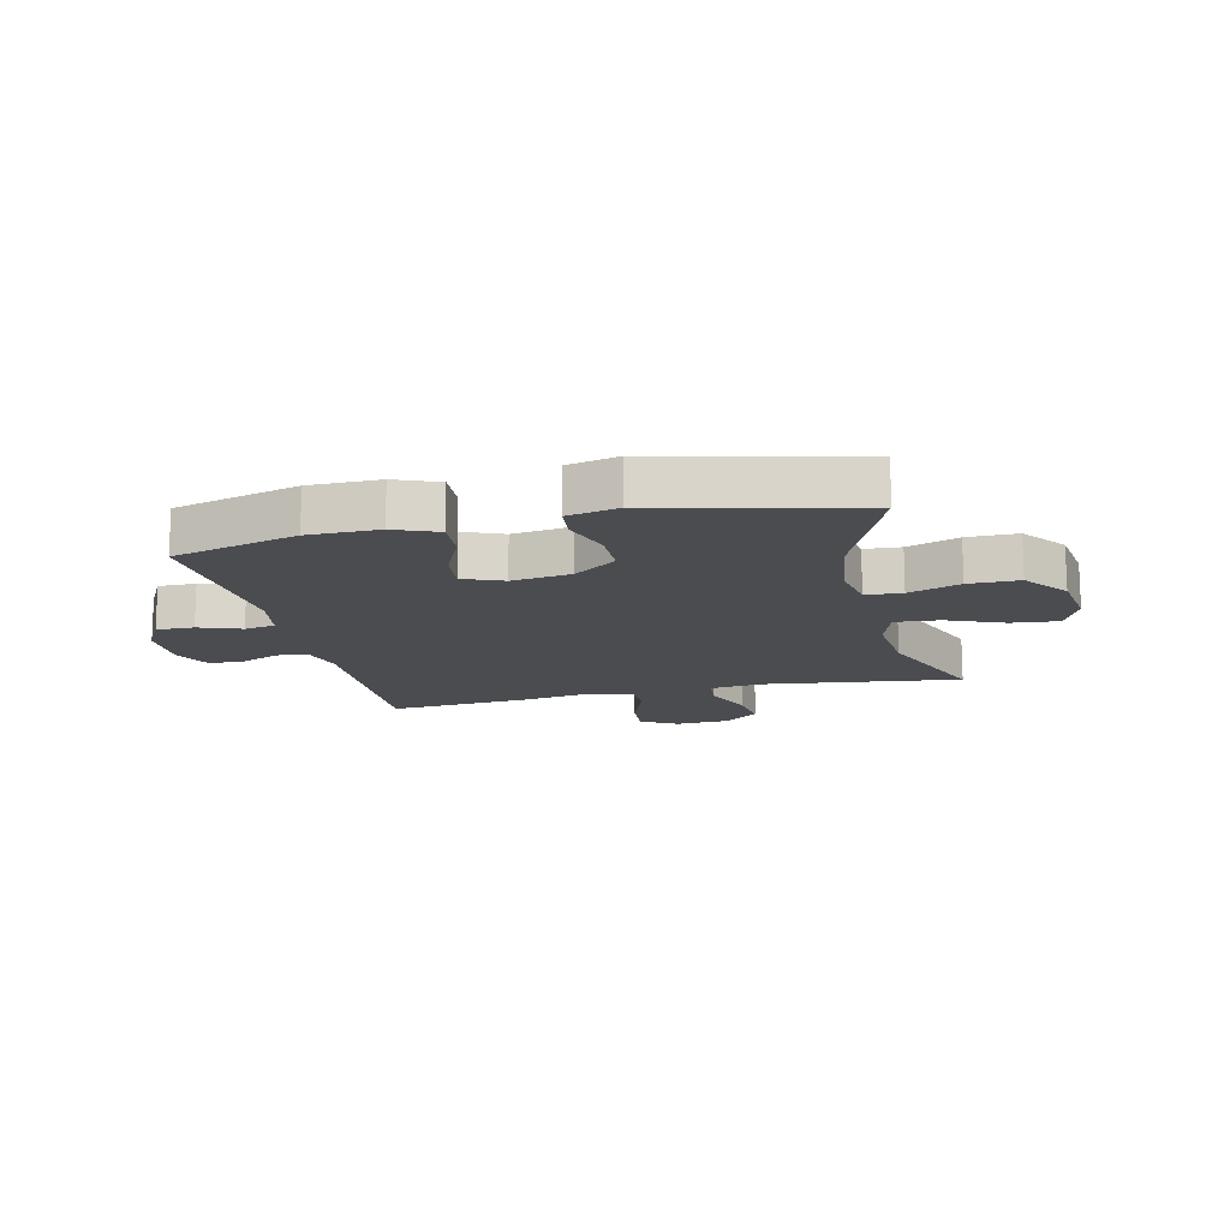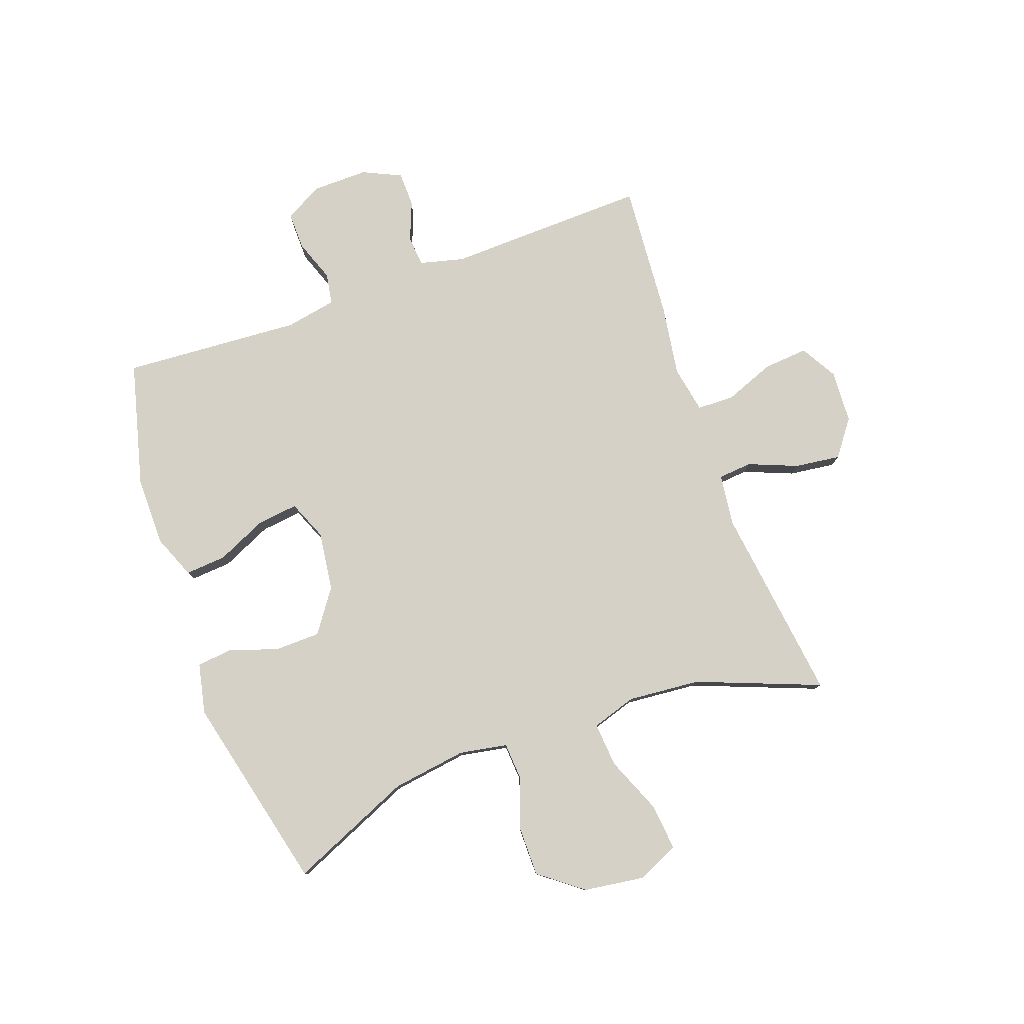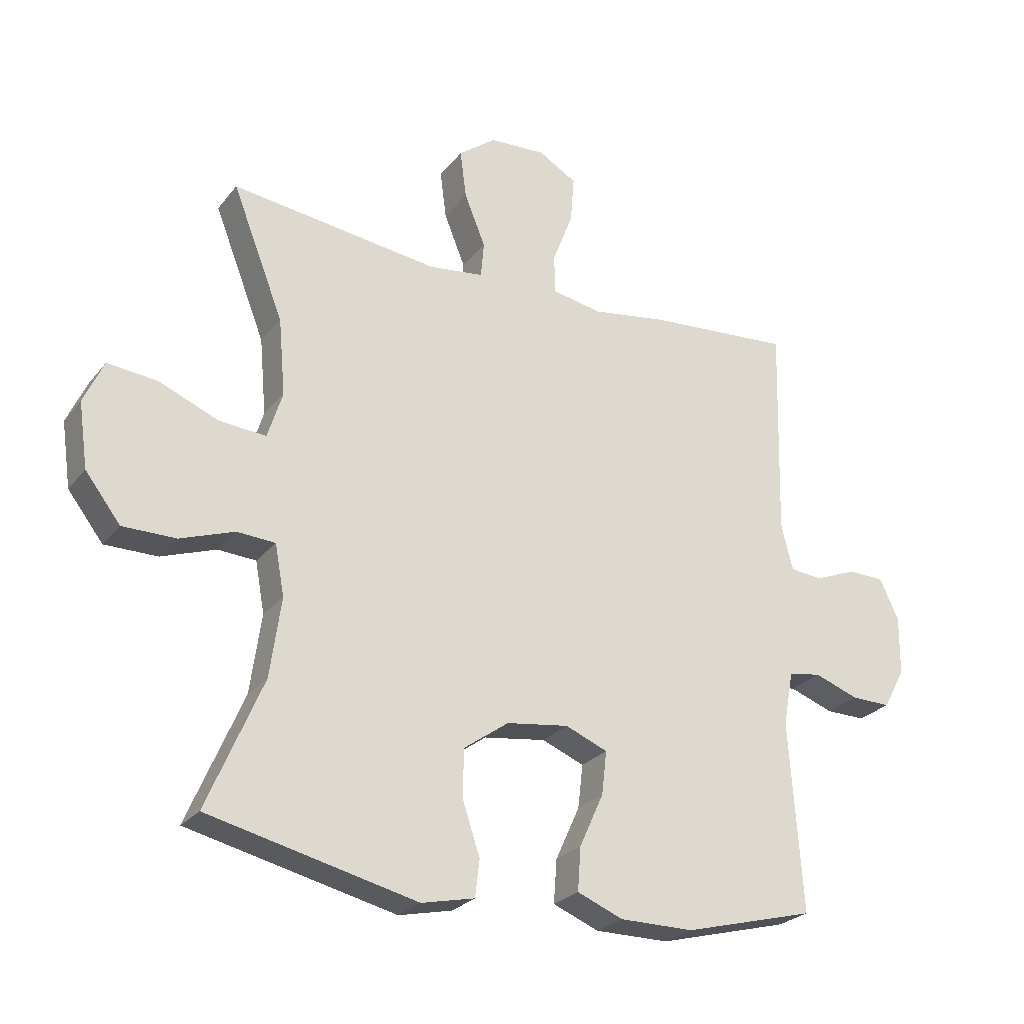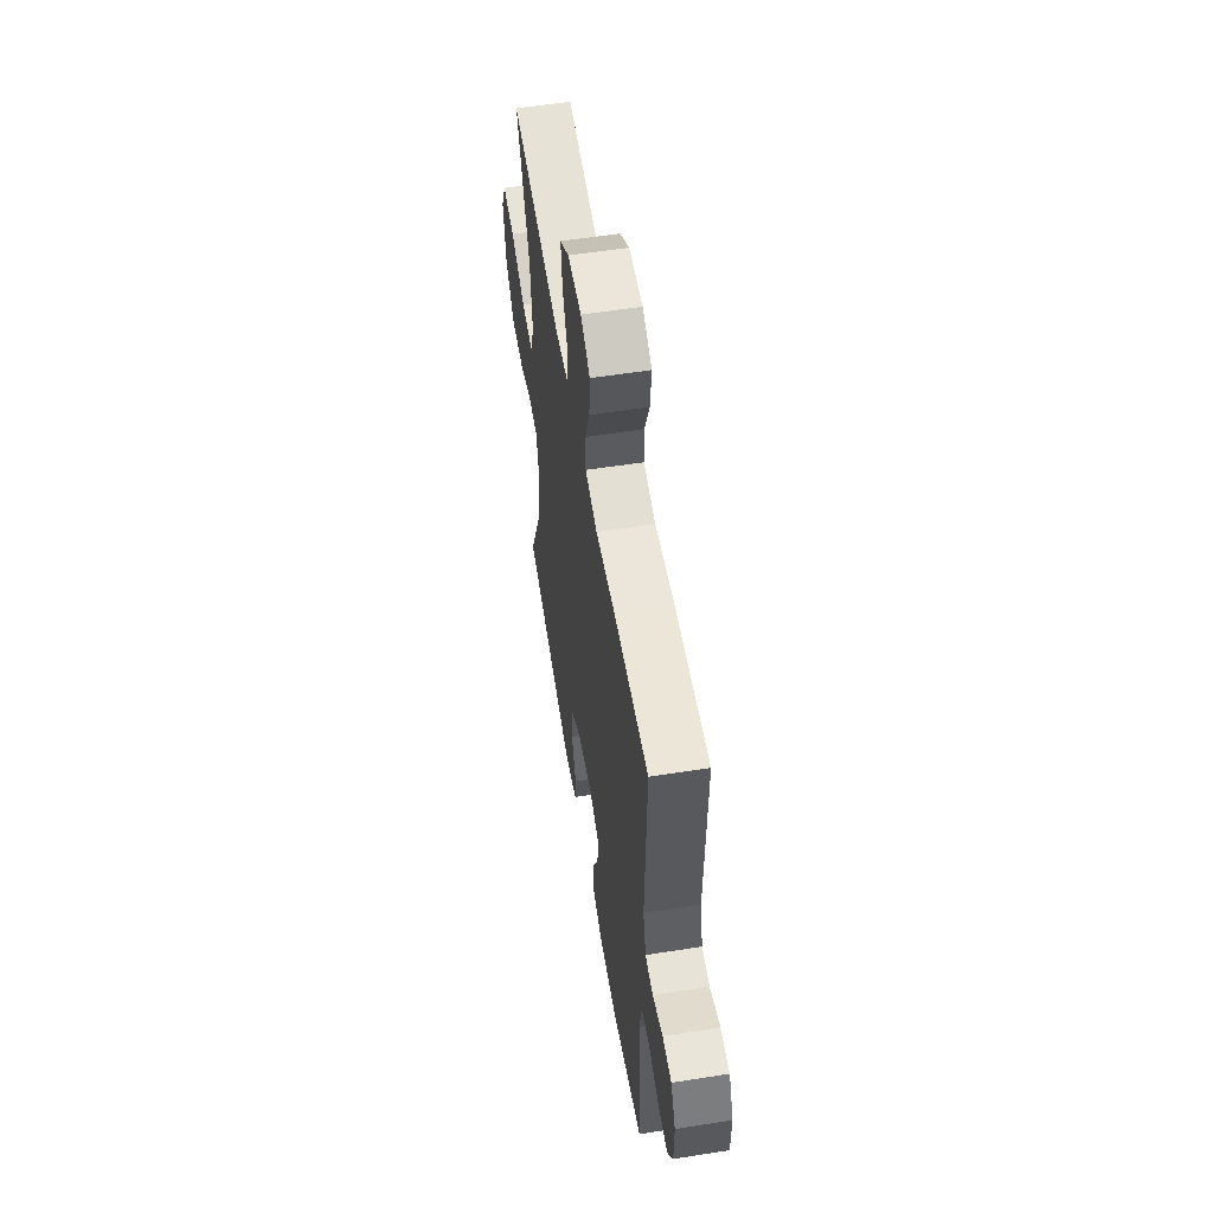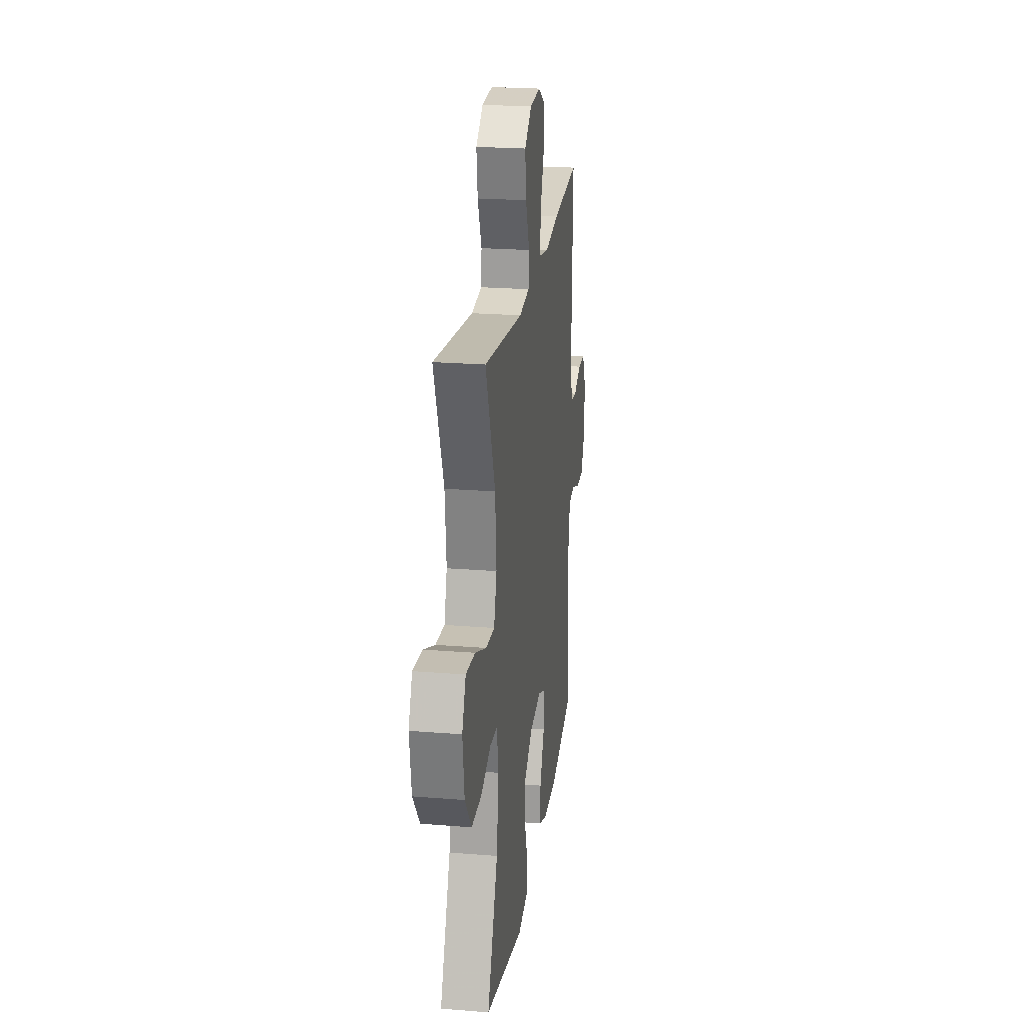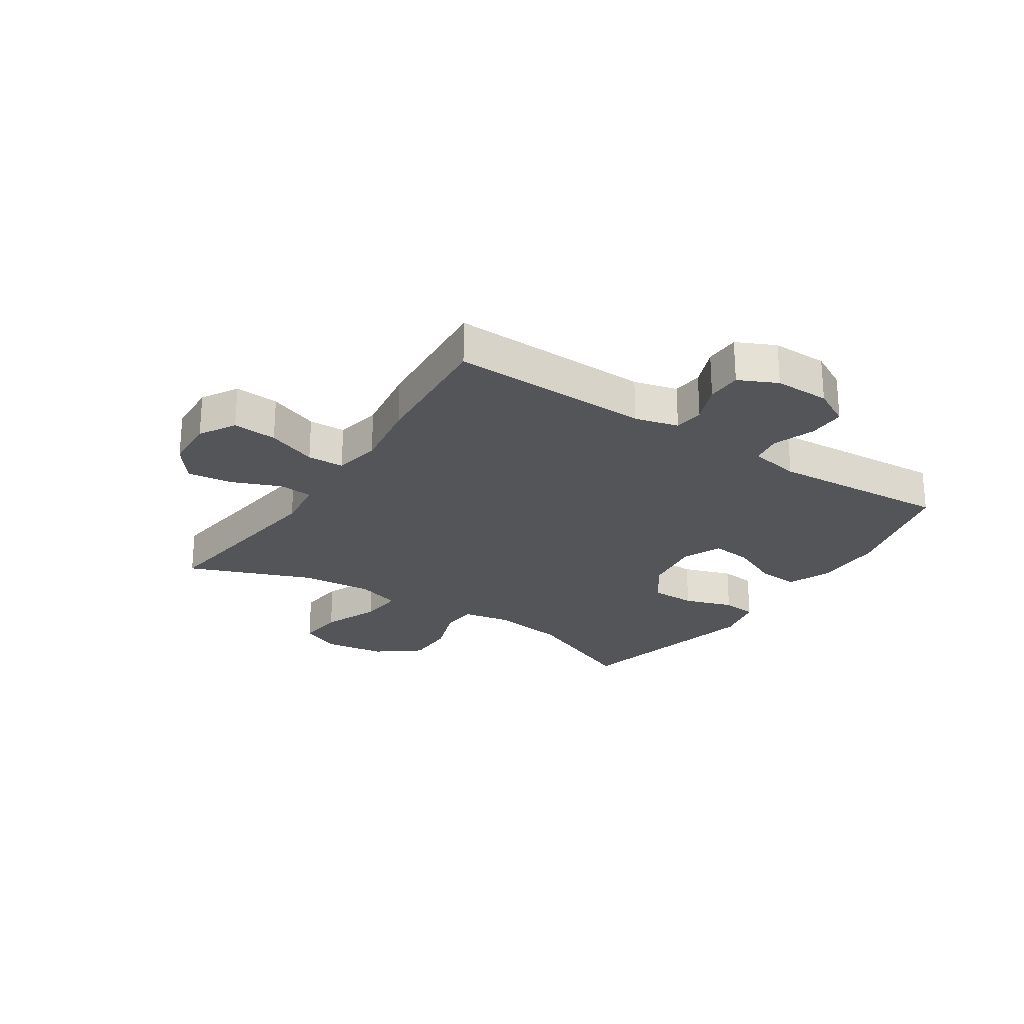
<metadata>
{"format":"obj","ext":"obj","renderer":"f3d","projection":"perspective","resolution":1024,"background":"white","views":[{"elev":-14.7,"azim":-166.8,"up":"+Y"},{"elev":79.4,"azim":-109.9,"up":"+Y"},{"elev":-25.6,"azim":-29.2,"up":"+Z"},{"elev":56.9,"azim":80.7,"up":"+Z"},{"elev":22.9,"azim":-82.1,"up":"+Z"},{"elev":-24.7,"azim":56.6,"up":"+Y"}]}
</metadata>
<code>
v -0.5 0.07 -0.5
v -0.41 0.07 -0.29
v -0.392 0.07 -0.162
v -0.407 0.07 -0.08
v -0.469 0.07 -0.076
v -0.557 0.07 -0.107
v -0.643 0.07 -0.107
v -0.7 0.07 -0.033
v -0.715 0.07 0.072
v -0.683 0.07 0.142
v -0.603 0.07 0.134
v -0.506 0.07 0.094
v -0.43 0.07 0.088
v -0.406 0.07 0.164
v -0.417 0.07 0.288
v -0.5 0.07 0.5
v -0.163 0.07 0.457
v -0.074 0.07 0.468
v -0.069 0.07 0.526
v -0.103 0.07 0.61
v -0.113 0.07 0.688
v -0.052 0.07 0.734
v 0.039 0.07 0.739
v 0.101 0.07 0.703
v 0.095 0.07 0.627
v 0.062 0.07 0.541
v 0.064 0.07 0.478
v 0.144 0.07 0.463
v 0.267 0.07 0.482
v 0.5 0.07 0.5
v 0.491 0.07 0.155
v 0.51 0.07 0.08
v 0.562 0.07 0.075
v 0.629 0.07 0.102
v 0.689 0.07 0.101
v 0.72 0.07 0.035
v 0.719 0.07 -0.06
v 0.684 0.07 -0.125
v 0.62 0.07 -0.124
v 0.548 0.07 -0.098
v 0.495 0.07 -0.107
v 0.479 0.07 -0.194
v 0.5 0.07 -0.5
v 0.287 0.07 -0.556
v 0.167 0.07 -0.556
v 0.093 0.07 -0.526
v 0.098 0.07 -0.456
v 0.137 0.07 -0.37
v 0.145 0.07 -0.3
v 0.077 0.07 -0.272
v -0.024 0.07 -0.286
v -0.097 0.07 -0.338
v -0.098 0.07 -0.416
v -0.07 0.07 -0.5
v -0.077 0.07 -0.56
v -0.163 0.07 -0.579
v -0.5 0 -0.5
v -0.41 0 -0.29
v -0.392 0 -0.162
v -0.407 0 -0.08
v -0.469 0 -0.076
v -0.557 0 -0.107
v -0.643 0 -0.107
v -0.7 0 -0.033
v -0.715 0 0.072
v -0.683 0 0.142
v -0.603 0 0.134
v -0.506 0 0.094
v -0.43 0 0.088
v -0.406 0 0.164
v -0.417 0 0.288
v -0.5 0 0.5
v -0.163 0 0.457
v -0.074 0 0.468
v -0.069 0 0.526
v -0.103 0 0.61
v -0.113 0 0.688
v -0.052 0 0.734
v 0.039 0 0.739
v 0.101 0 0.703
v 0.095 0 0.627
v 0.062 0 0.541
v 0.064 0 0.478
v 0.144 0 0.463
v 0.267 0 0.482
v 0.5 0 0.5
v 0.491 0 0.155
v 0.51 0 0.08
v 0.562 0 0.075
v 0.629 0 0.102
v 0.689 0 0.101
v 0.72 0 0.035
v 0.719 0 -0.06
v 0.684 0 -0.125
v 0.62 0 -0.124
v 0.548 0 -0.098
v 0.495 0 -0.107
v 0.479 0 -0.194
v 0.5 0 -0.5
v 0.287 0 -0.556
v 0.167 0 -0.556
v 0.093 0 -0.526
v 0.098 0 -0.456
v 0.137 0 -0.37
v 0.145 0 -0.3
v 0.077 0 -0.272
v -0.024 0 -0.286
v -0.097 0 -0.338
v -0.098 0 -0.416
v -0.07 0 -0.5
v -0.077 0 -0.56
v -0.163 0 -0.579
f 53 54 55 56
f 52 53 56 1
f 51 52 1 2
f 50 51 2 3
f 45 46 47 48
f 45 48 49
f 42 43 44 45
f 41 42 45 49
f 37 38 39 40
f 37 40 41
f 36 37 41
f 33 34 35 36
f 32 33 36 41
f 31 32 41 49
f 28 29 30 31
f 27 28 31 49
f 23 24 25 26
f 23 26 27
f 22 23 27
f 19 20 21 22
f 19 22 27 49
f 15 16 17
f 14 15 17 18
f 13 14 18
f 9 10 11 12
f 9 12 13
f 8 9 13
f 5 6 7 8
f 4 5 8 13
f 50 3 4 13
f 18 19 49 50
f 13 18 50
f 112 111 110 109
f 57 112 109 108
f 58 57 108 107
f 59 58 107 106
f 104 103 102 101
f 105 104 101
f 101 100 99 98
f 105 101 98 97
f 96 95 94 93
f 97 96 93
f 97 93 92
f 92 91 90 89
f 97 92 89 88
f 105 97 88 87
f 87 86 85 84
f 105 87 84 83
f 82 81 80 79
f 83 82 79
f 83 79 78
f 78 77 76 75
f 105 83 78 75
f 73 72 71
f 74 73 71 70
f 74 70 69
f 68 67 66 65
f 69 68 65
f 69 65 64
f 64 63 62 61
f 69 64 61 60
f 69 60 59 106
f 106 105 75 74
f 106 74 69
f 1 57 58 2
f 2 58 59 3
f 3 59 60 4
f 4 60 61 5
f 5 61 62 6
f 6 62 63 7
f 7 63 64 8
f 8 64 65 9
f 9 65 66 10
f 10 66 67 11
f 11 67 68 12
f 12 68 69 13
f 13 69 70 14
f 14 70 71 15
f 15 71 72 16
f 16 72 73 17
f 17 73 74 18
f 18 74 75 19
f 19 75 76 20
f 20 76 77 21
f 21 77 78 22
f 22 78 79 23
f 23 79 80 24
f 24 80 81 25
f 25 81 82 26
f 26 82 83 27
f 27 83 84 28
f 28 84 85 29
f 29 85 86 30
f 30 86 87 31
f 31 87 88 32
f 32 88 89 33
f 33 89 90 34
f 34 90 91 35
f 35 91 92 36
f 36 92 93 37
f 37 93 94 38
f 38 94 95 39
f 39 95 96 40
f 40 96 97 41
f 41 97 98 42
f 42 98 99 43
f 43 99 100 44
f 44 100 101 45
f 45 101 102 46
f 46 102 103 47
f 47 103 104 48
f 48 104 105 49
f 49 105 106 50
f 50 106 107 51
f 51 107 108 52
f 52 108 109 53
f 53 109 110 54
f 54 110 111 55
f 55 111 112 56
f 56 112 57 1

</code>
